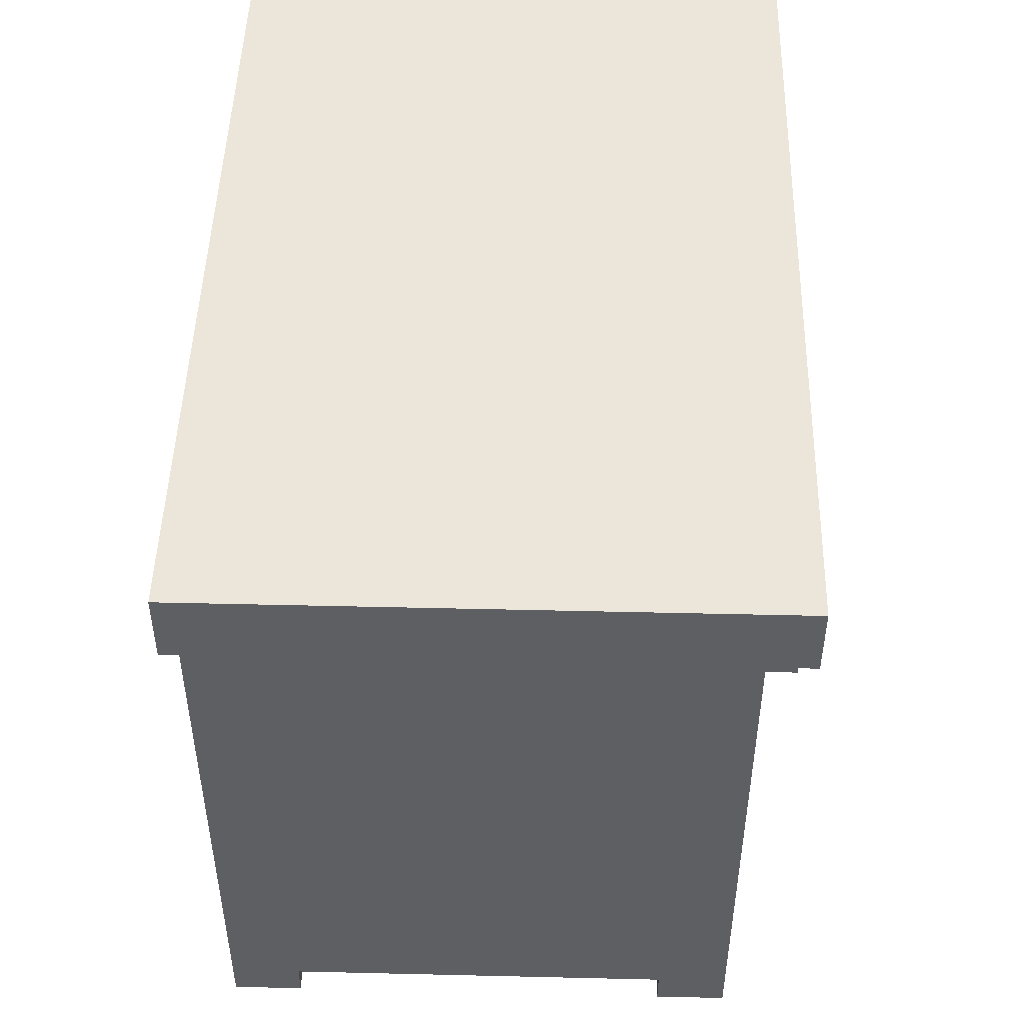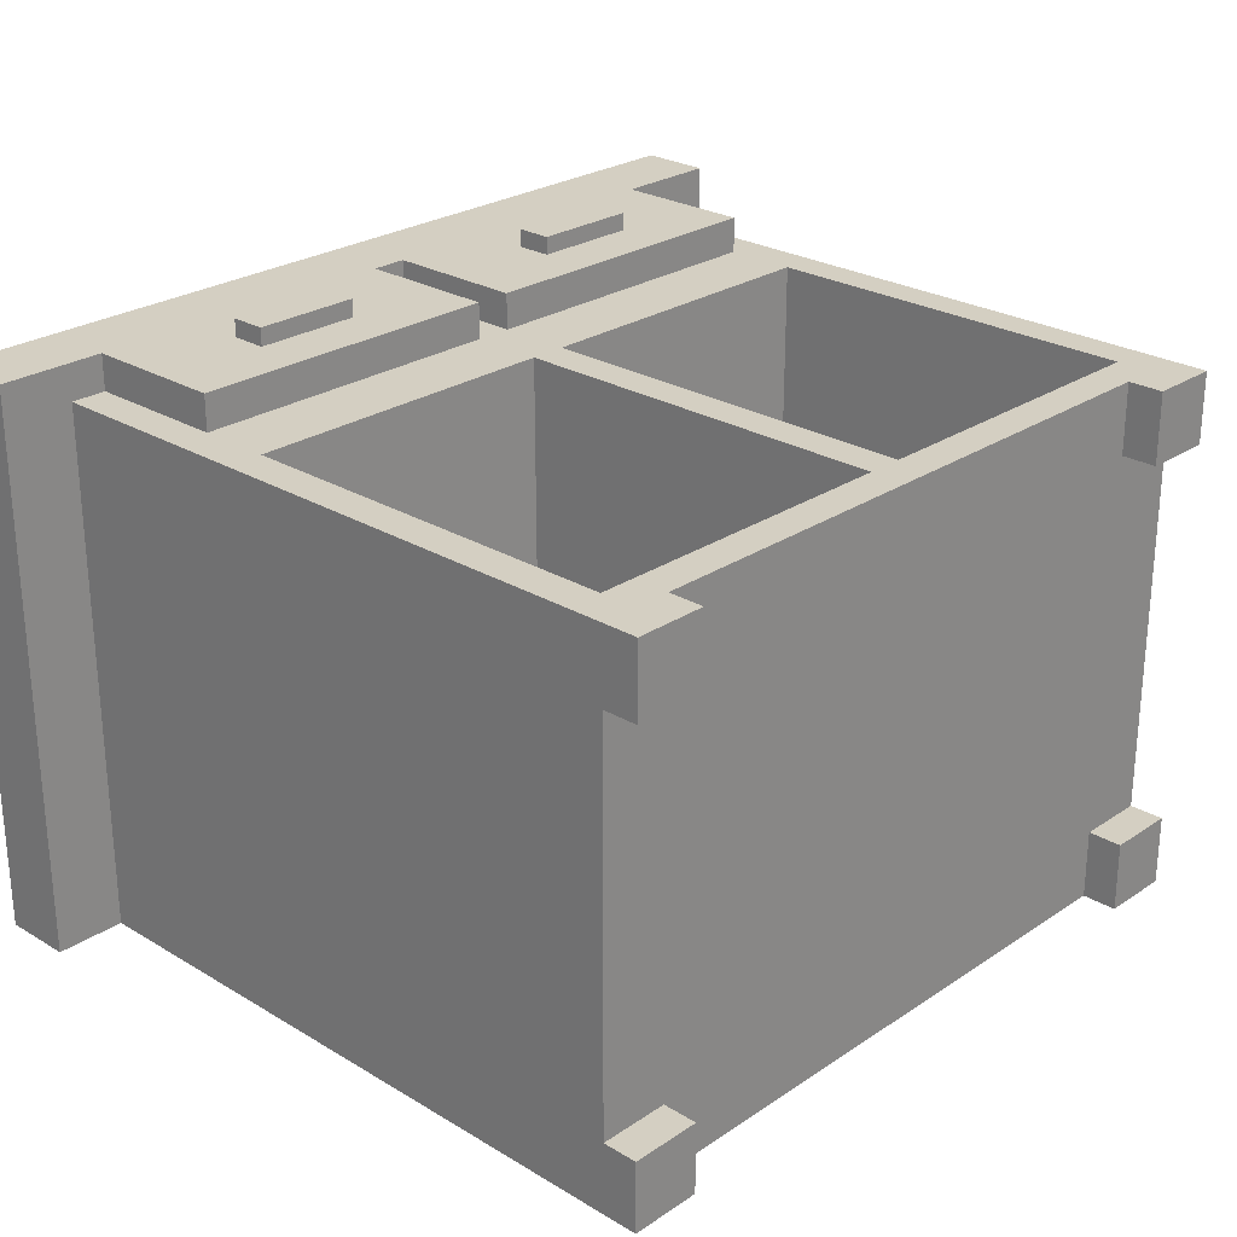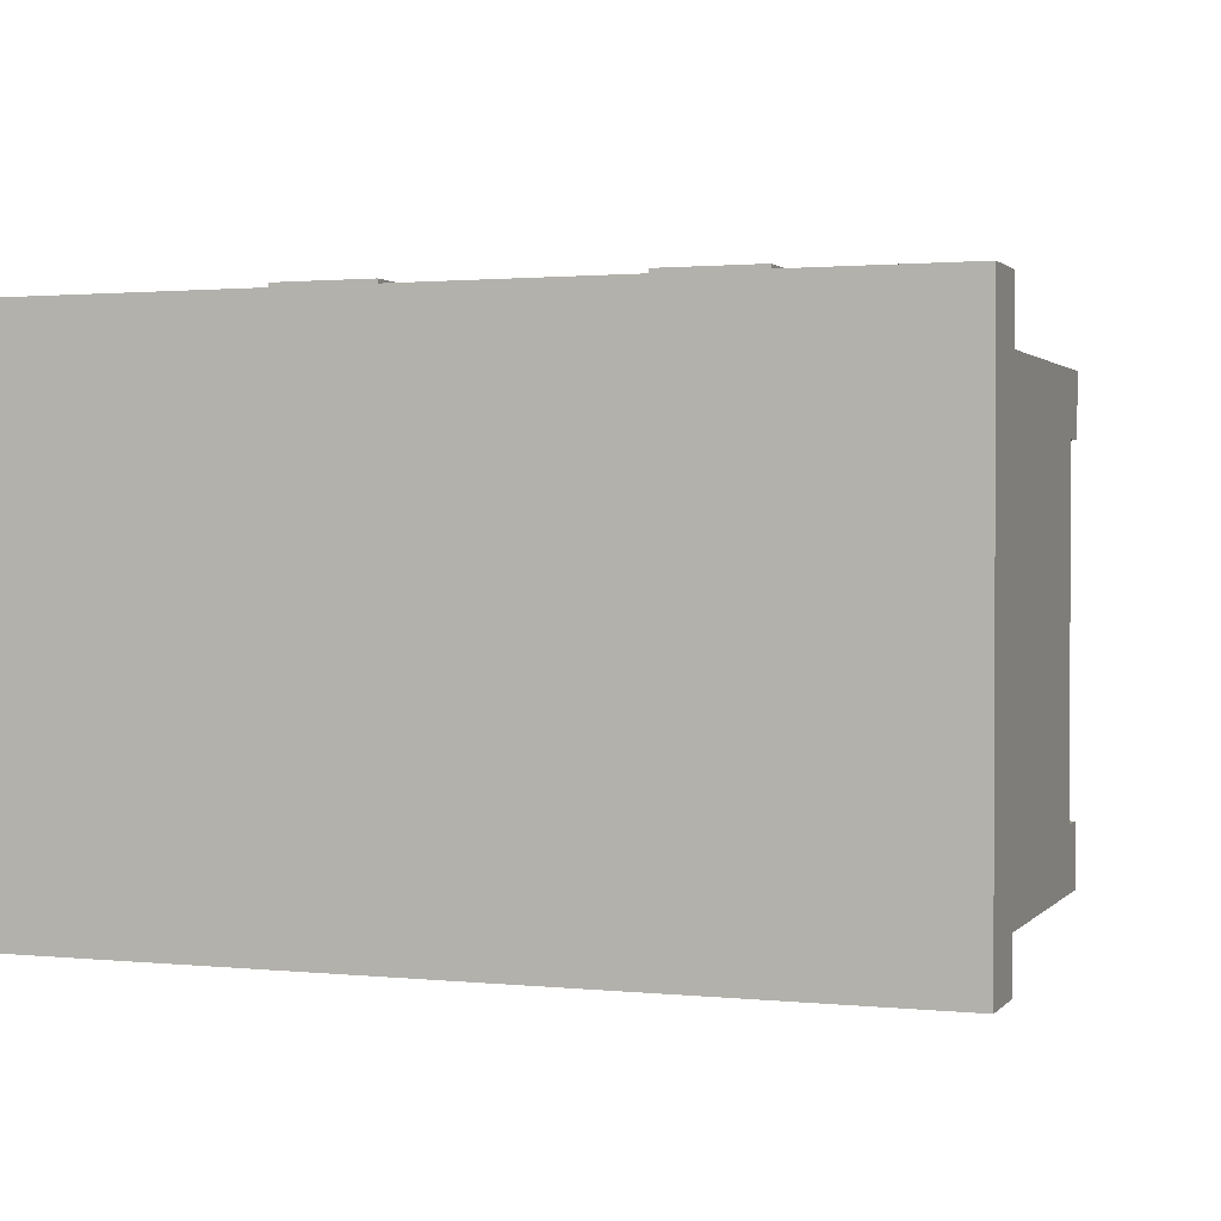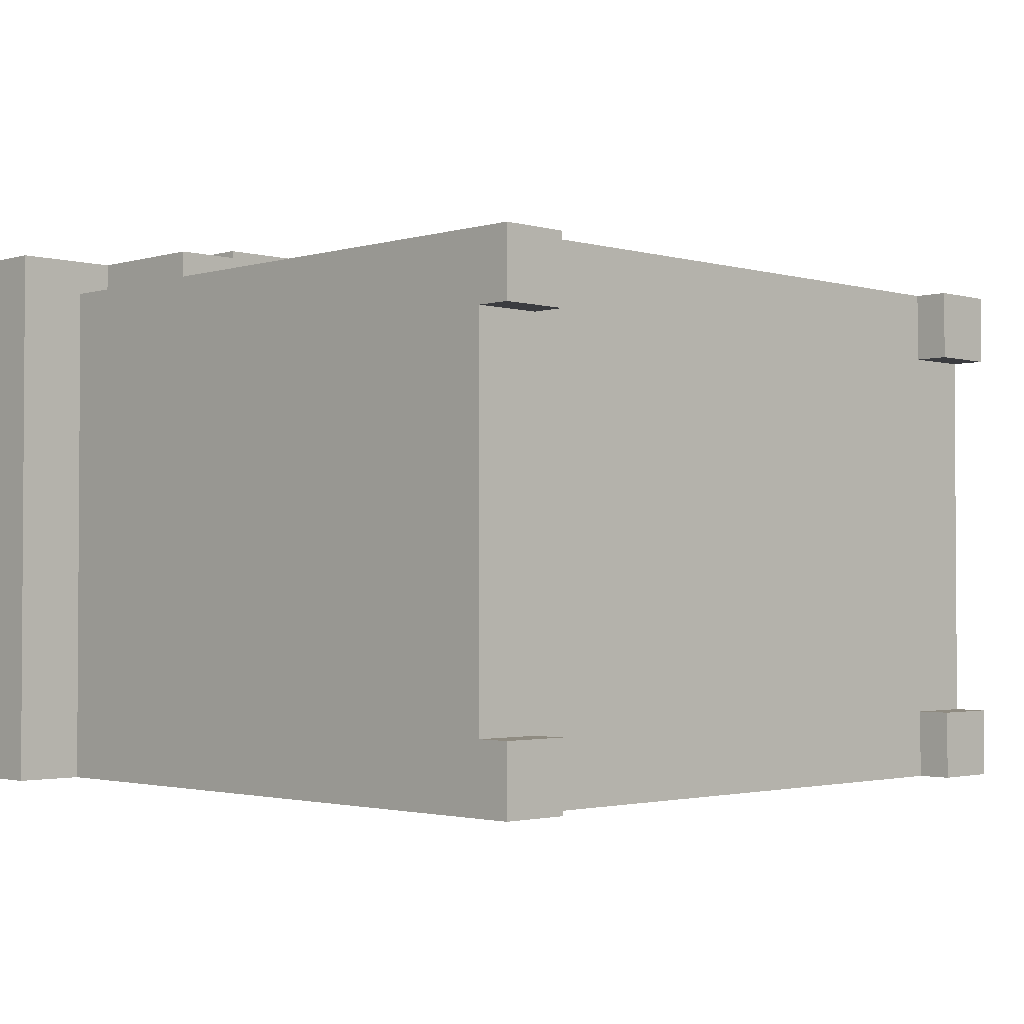
<metadata>
{"format":"obj","ext":"obj","renderer":"f3d","projection":"perspective","resolution":1024,"background":"white","views":[{"elev":48.1,"azim":-88.5,"up":"+Y"},{"elev":25.8,"azim":-46.5,"up":"+Z"},{"elev":1.4,"azim":-160.0,"up":"+Z"},{"elev":-2.1,"azim":-44.5,"up":"+Z"}]}
</metadata>
<code>
o
v -2.5 1.7 1.55
v -2.5 1.7 -1.65
v -2.5 2.1 1.55
v -2.5 2.1 -1.65
v -2.1 -2.1 1.35
v -2.1 -2.1 0.95
v -2.1 -2.1 -1.25
v -2.1 -2.1 -1.65
v -2.1 -1.9 1.35
v -2.1 -1.9 0.95
v -2.1 -1.9 -1.25
v -2.1 -1.9 -1.65
v -2.1 1.7 1.35
v -2.1 1.7 -1.65
v -1.9 0.9 1.55
v -1.9 0.9 1.35
v -1.9 1.7 1.55
v -1.9 1.7 1.35
v -1.5 -0.9 -0.15
v -1.5 -0.9 -1.65
v -1.5 -0.8 -0.05
v -1.5 -0.8 -0.15
v -1.5 -0.7 -0.05
v -1.5 -0.7 -1.65
v -1.3 1.2 1.65
v -1.3 1.2 1.55
v -1.3 1.4 1.65
v -1.3 1.4 1.55
v -0.1 -1.7 1.35
v -0.1 -1.7 0.05
v -0.1 0.5 1.35
v -0.1 0.5 0.05
v -0.1 0.7 1.15
v -0.1 0.7 0.45
v -0.1 1.5 1.15
v -0.1 1.5 0.45
v 0.1 0.9 1.55
v 0.1 0.9 1.35
v 0.1 1.7 1.55
v 0.1 1.7 1.35
v 0.3 -1.5 0.05
v 0.3 -1.5 -0.05
v 0.3 0.3 0.05
v 0.3 0.3 -0.05
v 0.7 1.2 1.65
v 0.7 1.2 1.55
v 0.7 1.2 0.25
v 0.7 1.2 0.05
v 0.7 1.3 0.25
v 0.7 1.3 0.05
v 0.7 1.4 1.65
v 0.7 1.4 1.55
v 1.2 1.1 0.65
v 1.2 1.1 0.05
v 1.2 1.2 0.55
v 1.2 1.2 0.25
v 1.2 1.2 0.05
v 1.2 1.3 0.65
v 1.2 1.3 0.55
v 1.7 -2.1 1.35
v 1.7 -2.1 0.95
v 1.7 -2.1 -1.25
v 1.7 -2.1 -1.65
v 1.7 -1.9 1.35
v 1.7 -1.9 0.95
v 1.7 -1.9 -1.25
v 1.7 -1.9 -1.65
v 1.9 -1.7 1.35
v 1.9 -1.7 -0.05
v 1.9 0.5 1.35
v 1.9 0.5 -0.05
v 1.9 0.7 1.15
v 1.9 0.7 0.05
v 1.9 1.5 1.15
v 1.9 1.5 0.05
v -1.9 -1.7 1.35
v -1.9 -1.7 0.05
v -1.9 0.5 1.35
v -1.9 0.5 0.05
v -1.9 0.7 1.15
v -1.9 0.7 0.45
v -1.9 1.5 1.15
v -1.9 1.5 0.45
v -1.7 -2.1 1.35
v -1.7 -2.1 0.95
v -1.7 -2.1 -1.25
v -1.7 -2.1 -1.65
v -1.7 -1.9 1.35
v -1.7 -1.9 0.95
v -1.7 -1.9 -1.25
v -1.7 -1.9 -1.65
v -1.7 -0.9 -0.25
v -1.7 -0.9 -1.65
v -1.7 -0.8 -0.15
v -1.7 -0.8 -0.25
v -1.7 -0.7 -0.15
v -1.7 -0.7 -1.65
v -1.6 -0.9 -0.15
v -1.6 -0.9 -0.25
v -1.6 -0.8 -0.05
v -1.6 -0.8 -0.15
v -1.6 -0.8 -0.25
v -1.6 -0.7 -0.05
v -1.6 -0.7 -0.15
v -0.7 1.2 1.65
v -0.7 1.2 1.55
v -0.7 1.4 1.65
v -0.7 1.4 1.55
v -0.1 0.9 1.55
v -0.1 0.9 1.35
v -0.1 1.7 1.55
v -0.1 1.7 1.35
v 0.1 -1.7 1.35
v 0.1 -1.7 -0.05
v 0.1 0.5 1.35
v 0.1 0.5 -0.05
v 0.1 0.7 1.15
v 0.1 0.7 0.05
v 0.1 1.5 1.15
v 0.1 1.5 0.05
v 1.3 1.1 0.65
v 1.3 1.1 0.05
v 1.3 1.2 1.65
v 1.3 1.2 1.55
v 1.3 1.2 0.55
v 1.3 1.2 0.25
v 1.3 1.3 0.65
v 1.3 1.3 0.55
v 1.3 1.3 0.25
v 1.3 1.3 0.05
v 1.3 1.4 1.65
v 1.3 1.4 1.55
v 1.7 -1.5 0.05
v 1.7 -1.5 -0.05
v 1.7 0.3 0.05
v 1.7 0.3 -0.05
v 1.9 0.9 1.55
v 1.9 0.9 1.35
v 1.9 1.7 1.55
v 1.9 1.7 1.35
v 2.1 -2.1 1.35
v 2.1 -2.1 0.95
v 2.1 -2.1 -1.25
v 2.1 -2.1 -1.65
v 2.1 -1.9 1.35
v 2.1 -1.9 0.95
v 2.1 -1.9 -1.25
v 2.1 -1.9 -1.65
v 2.1 1.7 1.35
v 2.1 1.7 -1.65
v 2.5 1.7 1.55
v 2.5 1.7 -1.65
v 2.5 2.1 1.55
v 2.5 2.1 -1.65
v -1.3 1.2 1.65
v -1.3 1.4 1.65
v -0.7 1.2 1.65
v -0.7 1.4 1.65
v 0.7 1.2 1.65
v 0.7 1.4 1.65
v 1.3 1.2 1.65
v 1.3 1.4 1.65
v -2.5 1.7 1.55
v -2.5 2.1 1.55
v -1.9 0.9 1.55
v -1.9 1.7 1.55
v -1.3 1.2 1.55
v -1.3 1.4 1.55
v -0.7 1.2 1.55
v -0.7 1.4 1.55
v -0.1 0.9 1.55
v -0.1 1.7 1.55
v 0.1 0.9 1.55
v 0.1 1.7 1.55
v 0.7 1.2 1.55
v 0.7 1.4 1.55
v 1.3 1.2 1.55
v 1.3 1.4 1.55
v 1.9 0.9 1.55
v 1.9 1.7 1.55
v 2.5 1.7 1.55
v 2.5 2.1 1.55
v -2.1 -2.1 1.35
v -2.1 -1.9 1.35
v -2.1 1.7 1.35
v -1.9 -1.7 1.35
v -1.9 0.5 1.35
v -1.9 0.9 1.35
v -1.9 1.7 1.35
v -1.7 -2.1 1.35
v -1.7 -1.9 1.35
v -0.1 -1.7 1.35
v -0.1 0.5 1.35
v -0.1 0.9 1.35
v -0.1 1.7 1.35
v 0.1 -1.7 1.35
v 0.1 0.5 1.35
v 0.1 0.9 1.35
v 0.1 1.7 1.35
v 1.7 -2.1 1.35
v 1.7 -1.9 1.35
v 1.9 -1.7 1.35
v 1.9 0.5 1.35
v 1.9 0.9 1.35
v 1.9 1.7 1.35
v 2.1 -2.1 1.35
v 2.1 -1.9 1.35
v 2.1 1.7 1.35
v 1.2 1.1 0.65
v 1.2 1.3 0.65
v 1.3 1.1 0.65
v 1.3 1.3 0.65
v -1.9 0.7 0.45
v -1.9 1.5 0.45
v -0.1 0.7 0.45
v -0.1 1.5 0.45
v 0.7 1.2 0.25
v 0.7 1.3 0.25
v 1.2 1.2 0.25
v 1.3 1.2 0.25
v 1.3 1.3 0.25
v -1.9 -1.7 0.05
v -1.9 0.5 0.05
v -0.1 -1.7 0.05
v -0.1 0.5 0.05
v 0.1 0.7 0.05
v 0.1 1.5 0.05
v 0.3 -1.5 0.05
v 0.3 0.3 0.05
v 0.7 1.2 0.05
v 0.7 1.3 0.05
v 1.2 1.1 0.05
v 1.2 1.2 0.05
v 1.3 1.1 0.05
v 1.3 1.3 0.05
v 1.7 -1.5 0.05
v 1.7 0.3 0.05
v 1.9 0.7 0.05
v 1.9 1.5 0.05
v 0.1 -1.7 -0.05
v 0.1 0.5 -0.05
v 0.3 -1.5 -0.05
v 0.3 0.3 -0.05
v 1.7 -1.5 -0.05
v 1.7 0.3 -0.05
v 1.9 -1.7 -0.05
v 1.9 0.5 -0.05
v -2.1 -2.1 -1.25
v -2.1 -1.9 -1.25
v -1.7 -2.1 -1.25
v -1.7 -1.9 -1.25
v 1.7 -2.1 -1.25
v 1.7 -1.9 -1.25
v 2.1 -2.1 -1.25
v 2.1 -1.9 -1.25
v -1.9 0.7 1.15
v -1.9 1.5 1.15
v -0.1 0.7 1.15
v -0.1 1.5 1.15
v 0.1 0.7 1.15
v 0.1 1.5 1.15
v 1.9 0.7 1.15
v 1.9 1.5 1.15
v -2.1 -2.1 0.95
v -2.1 -1.9 0.95
v -1.7 -2.1 0.95
v -1.7 -1.9 0.95
v 1.7 -2.1 0.95
v 1.7 -1.9 0.95
v 2.1 -2.1 0.95
v 2.1 -1.9 0.95
v 1.2 1.2 0.55
v 1.2 1.3 0.55
v 1.3 1.2 0.55
v 1.3 1.3 0.55
v -1.6 -0.8 -0.05
v -1.6 -0.7 -0.05
v -1.5 -0.8 -0.05
v -1.5 -0.7 -0.05
v -1.7 -0.8 -0.15
v -1.7 -0.7 -0.15
v -1.6 -0.9 -0.15
v -1.6 -0.8 -0.15
v -1.6 -0.7 -0.15
v -1.5 -0.9 -0.15
v -1.5 -0.8 -0.15
v -1.7 -0.9 -0.25
v -1.7 -0.8 -0.25
v -1.6 -0.9 -0.25
v -1.6 -0.8 -0.25
v -2.5 1.7 -1.65
v -2.5 2.1 -1.65
v -2.1 -2.1 -1.65
v -2.1 -1.9 -1.65
v -2.1 1.7 -1.65
v -1.7 -2.1 -1.65
v -1.7 -1.9 -1.65
v -1.7 -0.9 -1.65
v -1.7 -0.7 -1.65
v -1.5 -0.9 -1.65
v -1.5 -0.7 -1.65
v 1.7 -2.1 -1.65
v 1.7 -1.9 -1.65
v 2.1 -2.1 -1.65
v 2.1 -1.9 -1.65
v 2.1 1.7 -1.65
v 2.5 1.7 -1.65
v 2.5 2.1 -1.65
v -2.1 -2.1 1.35
v -1.7 -2.1 1.35
v 1.7 -2.1 1.35
v 2.1 -2.1 1.35
v -2.1 -2.1 0.95
v -1.7 -2.1 0.95
v 1.7 -2.1 0.95
v 2.1 -2.1 0.95
v -2.1 -2.1 -1.25
v -1.7 -2.1 -1.25
v 1.7 -2.1 -1.25
v 2.1 -2.1 -1.25
v -2.1 -2.1 -1.65
v -1.7 -2.1 -1.65
v 1.7 -2.1 -1.65
v 2.1 -2.1 -1.65
v -1.7 -1.9 1.35
v 1.7 -1.9 1.35
v -2.1 -1.9 0.95
v -1.7 -1.9 0.95
v 1.7 -1.9 0.95
v 2.1 -1.9 0.95
v -2.1 -1.9 -1.25
v -1.7 -1.9 -1.25
v 1.7 -1.9 -1.25
v 2.1 -1.9 -1.25
v -1.7 -1.9 -1.65
v 1.7 -1.9 -1.65
v 0.3 -1.5 0.05
v 1.7 -1.5 0.05
v 0.3 -1.5 -0.05
v 1.7 -1.5 -0.05
v -1.6 -0.7 -0.05
v -1.5 -0.7 -0.05
v -1.7 -0.7 -0.15
v -1.6 -0.7 -0.15
v -1.7 -0.7 -1.65
v -1.5 -0.7 -1.65
v -1.9 0.5 1.35
v -0.1 0.5 1.35
v 0.1 0.5 1.35
v 1.9 0.5 1.35
v -1.9 0.5 0.05
v -0.1 0.5 0.05
v 0.1 0.5 -0.05
v 1.9 0.5 -0.05
v -1.9 0.9 1.55
v -0.1 0.9 1.55
v 0.1 0.9 1.55
v 1.9 0.9 1.55
v -1.9 0.9 1.35
v -0.1 0.9 1.35
v 0.1 0.9 1.35
v 1.9 0.9 1.35
v 1.2 1.1 0.65
v 1.3 1.1 0.65
v 1.2 1.1 0.05
v 1.3 1.1 0.05
v -1.3 1.2 1.65
v -0.7 1.2 1.65
v 0.7 1.2 1.65
v 1.3 1.2 1.65
v -1.3 1.2 1.55
v -0.7 1.2 1.55
v 0.7 1.2 1.55
v 1.3 1.2 1.55
v 0.7 1.2 0.25
v 1.2 1.2 0.25
v 0.7 1.2 0.05
v 1.2 1.2 0.05
v -1.9 1.5 1.15
v -0.1 1.5 1.15
v 0.1 1.5 1.15
v 1.9 1.5 1.15
v -1.9 1.5 0.45
v -0.1 1.5 0.45
v 0.1 1.5 0.05
v 1.9 1.5 0.05
v -2.5 1.7 1.55
v -1.9 1.7 1.55
v -0.1 1.7 1.55
v 0.1 1.7 1.55
v 1.9 1.7 1.55
v 2.5 1.7 1.55
v -2.1 1.7 1.35
v -1.9 1.7 1.35
v -0.1 1.7 1.35
v 0.1 1.7 1.35
v 1.9 1.7 1.35
v 2.1 1.7 1.35
v -2.5 1.7 -1.65
v -2.1 1.7 -1.65
v 2.1 1.7 -1.65
v 2.5 1.7 -1.65
v -1.9 -1.7 1.35
v -0.1 -1.7 1.35
v 0.1 -1.7 1.35
v 1.9 -1.7 1.35
v -1.9 -1.7 0.05
v -0.1 -1.7 0.05
v 0.1 -1.7 -0.05
v 1.9 -1.7 -0.05
v -1.6 -0.9 -0.15
v -1.5 -0.9 -0.15
v -1.7 -0.9 -0.25
v -1.6 -0.9 -0.25
v -1.7 -0.9 -1.65
v -1.5 -0.9 -1.65
v -1.6 -0.8 -0.05
v -1.5 -0.8 -0.05
v -1.7 -0.8 -0.15
v -1.6 -0.8 -0.15
v -1.5 -0.8 -0.15
v -1.7 -0.8 -0.25
v -1.6 -0.8 -0.25
v 0.3 0.3 0.05
v 1.7 0.3 0.05
v 0.3 0.3 -0.05
v 1.7 0.3 -0.05
v -1.9 0.7 1.15
v -0.1 0.7 1.15
v 0.1 0.7 1.15
v 1.9 0.7 1.15
v -1.9 0.7 0.45
v -0.1 0.7 0.45
v 0.1 0.7 0.05
v 1.9 0.7 0.05
v 1.2 1.2 0.55
v 1.3 1.2 0.55
v 1.2 1.2 0.25
v 1.3 1.2 0.25
v 1.2 1.3 0.65
v 1.3 1.3 0.65
v 1.2 1.3 0.55
v 1.3 1.3 0.55
v 0.7 1.3 0.25
v 1.3 1.3 0.25
v 0.7 1.3 0.05
v 1.3 1.3 0.05
v -1.3 1.4 1.65
v -0.7 1.4 1.65
v 0.7 1.4 1.65
v 1.3 1.4 1.65
v -1.3 1.4 1.55
v -0.7 1.4 1.55
v 0.7 1.4 1.55
v 1.3 1.4 1.55
v -2.5 2.1 1.55
v 2.5 2.1 1.55
v -2.5 2.1 -1.65
v 2.5 2.1 -1.65
f 3 2 1
f 4 2 3
f 9 6 5
f 10 6 9
f 11 8 7
f 12 8 11
f 13 10 9
f 13 11 10
f 13 12 11
f 14 12 13
f 17 16 15
f 18 16 17
f 22 20 19
f 23 22 21
f 24 20 22
f 24 22 23
f 27 26 25
f 28 26 27
f 31 30 29
f 32 30 31
f 35 34 33
f 36 34 35
f 39 38 37
f 40 38 39
f 43 42 41
f 44 42 43
f 49 48 47
f 50 48 49
f 51 46 45
f 52 46 51
f 55 54 53
f 56 54 55
f 57 54 56
f 58 55 53
f 59 55 58
f 64 61 60
f 65 61 64
f 66 63 62
f 67 63 66
f 70 69 68
f 71 69 70
f 74 73 72
f 75 73 74
f 76 77 78
f 78 77 79
f 80 81 82
f 82 81 83
f 84 85 88
f 88 85 89
f 86 87 90
f 90 87 91
f 92 93 95
f 94 95 96
f 95 93 97
f 96 95 97
f 98 99 101
f 101 99 102
f 100 101 103
f 103 101 104
f 105 106 107
f 107 106 108
f 109 110 111
f 111 110 112
f 113 114 115
f 115 114 116
f 117 118 119
f 119 118 120
f 121 122 125
f 125 122 126
f 121 125 127
f 127 125 128
f 126 122 129
f 129 122 130
f 123 124 131
f 131 124 132
f 133 134 135
f 135 134 136
f 137 138 139
f 139 138 140
f 141 142 145
f 145 142 146
f 143 144 147
f 147 144 148
f 145 146 149
f 146 147 149
f 147 148 149
f 149 148 150
f 151 152 153
f 153 152 154
f 157 156 155
f 158 156 157
f 161 160 159
f 162 160 161
f 166 164 163
f 167 166 165
f 168 166 167
f 169 167 165
f 170 166 168
f 171 169 165
f 171 170 169
f 172 164 166
f 172 170 171
f 172 166 170
f 174 164 172
f 175 174 173
f 176 174 175
f 177 175 173
f 178 174 176
f 179 177 173
f 179 178 177
f 180 164 174
f 180 178 179
f 180 174 178
f 181 164 180
f 182 164 181
f 186 185 184
f 187 185 186
f 188 185 187
f 189 185 188
f 190 184 183
f 191 186 184
f 191 184 190
f 192 186 191
f 193 188 187
f 194 188 193
f 196 192 191
f 196 195 194
f 196 194 193
f 196 193 192
f 197 195 196
f 198 195 197
f 199 195 198
f 201 196 191
f 202 196 201
f 203 198 197
f 204 198 203
f 206 201 200
f 207 202 201
f 207 201 206
f 207 205 204
f 207 204 203
f 207 203 202
f 208 205 207
f 211 210 209
f 212 210 211
f 215 214 213
f 216 214 215
f 219 218 217
f 220 218 219
f 221 218 220
f 224 223 222
f 225 223 224
f 230 227 226
f 231 227 230
f 232 230 226
f 233 230 232
f 234 232 226
f 235 227 231
f 236 229 228
f 237 229 236
f 238 235 234
f 238 234 226
f 239 227 235
f 239 235 238
f 242 241 240
f 243 241 242
f 244 242 240
f 245 241 243
f 246 244 240
f 246 245 244
f 247 241 245
f 247 245 246
f 250 249 248
f 251 249 250
f 254 253 252
f 255 253 254
f 256 257 258
f 258 257 259
f 260 261 262
f 262 261 263
f 264 265 266
f 266 265 267
f 268 269 270
f 270 269 271
f 272 273 274
f 274 273 275
f 276 277 278
f 278 277 279
f 280 281 283
f 283 281 284
f 282 283 285
f 285 283 286
f 287 288 289
f 289 288 290
f 291 292 295
f 293 294 296
f 294 295 297
f 296 294 297
f 297 295 298
f 298 295 299
f 297 298 300
f 299 295 301
f 297 300 303
f 300 301 303
f 302 303 304
f 303 301 305
f 304 303 305
f 295 292 306
f 305 301 306
f 301 295 306
f 306 292 307
f 307 292 308
f 313 310 309
f 314 310 313
f 315 312 311
f 316 312 315
f 321 318 317
f 322 318 321
f 323 320 319
f 324 320 323
f 328 326 325
f 329 326 328
f 331 328 327
f 331 330 329
f 331 329 328
f 332 330 331
f 333 330 332
f 334 330 333
f 335 333 332
f 336 333 335
f 339 338 337
f 340 338 339
f 344 342 341
f 345 344 343
f 346 342 344
f 346 344 345
f 351 348 347
f 352 348 351
f 353 350 349
f 354 350 353
f 359 356 355
f 360 356 359
f 361 358 357
f 362 358 361
f 365 364 363
f 366 364 365
f 371 368 367
f 372 368 371
f 373 370 369
f 374 370 373
f 377 376 375
f 378 376 377
f 383 380 379
f 384 380 383
f 385 382 381
f 386 382 385
f 393 388 387
f 394 388 393
f 395 390 389
f 396 390 395
f 397 392 391
f 398 392 397
f 399 393 387
f 400 393 399
f 401 392 398
f 402 392 401
f 403 404 407
f 407 404 408
f 405 406 409
f 409 406 410
f 411 412 414
f 413 414 415
f 414 412 416
f 415 414 416
f 417 418 420
f 420 418 421
f 419 420 422
f 422 420 423
f 424 425 426
f 426 425 427
f 428 429 432
f 432 429 433
f 430 431 434
f 434 431 435
f 436 437 438
f 438 437 439
f 440 441 442
f 442 441 443
f 444 445 446
f 446 445 447
f 448 449 452
f 452 449 453
f 450 451 454
f 454 451 455
f 456 457 458
f 458 457 459

</code>
